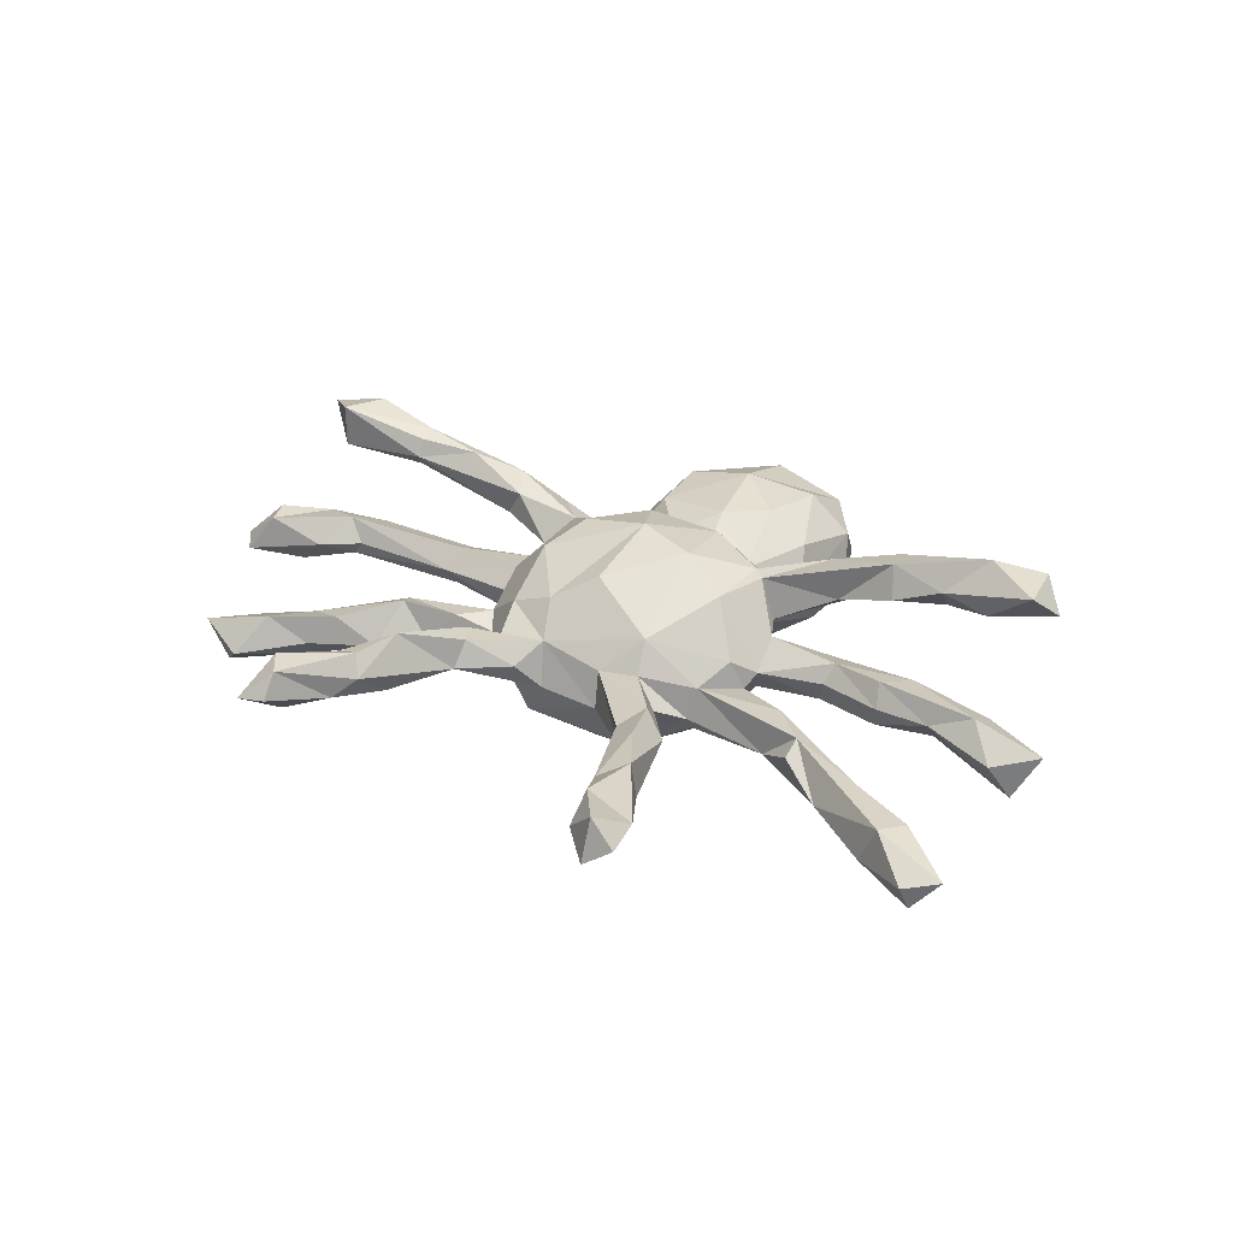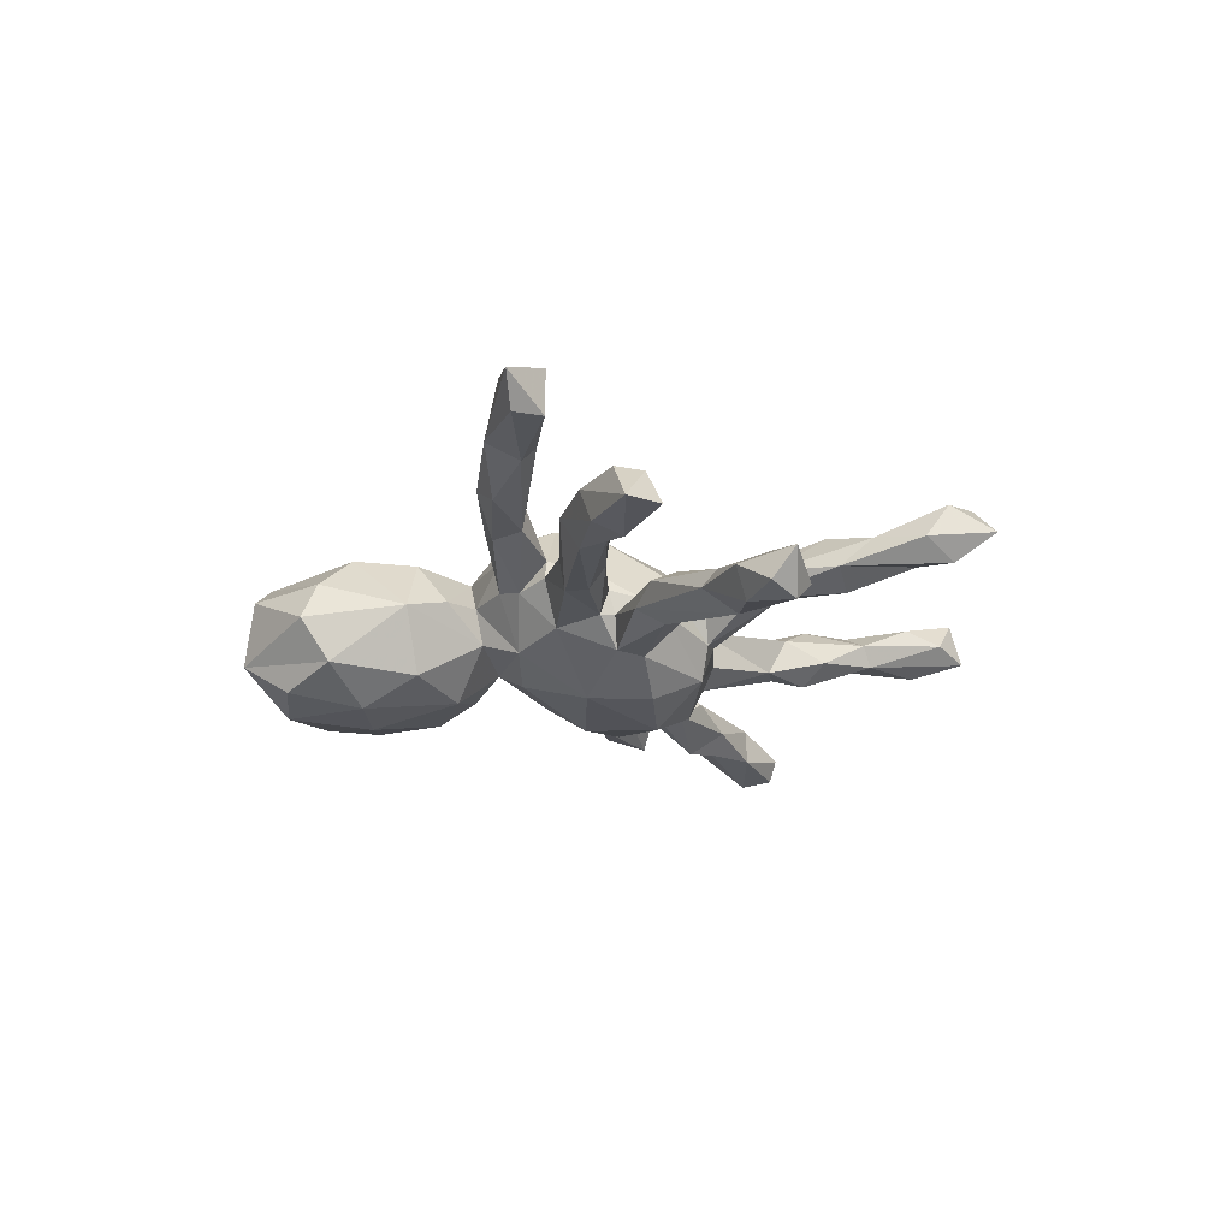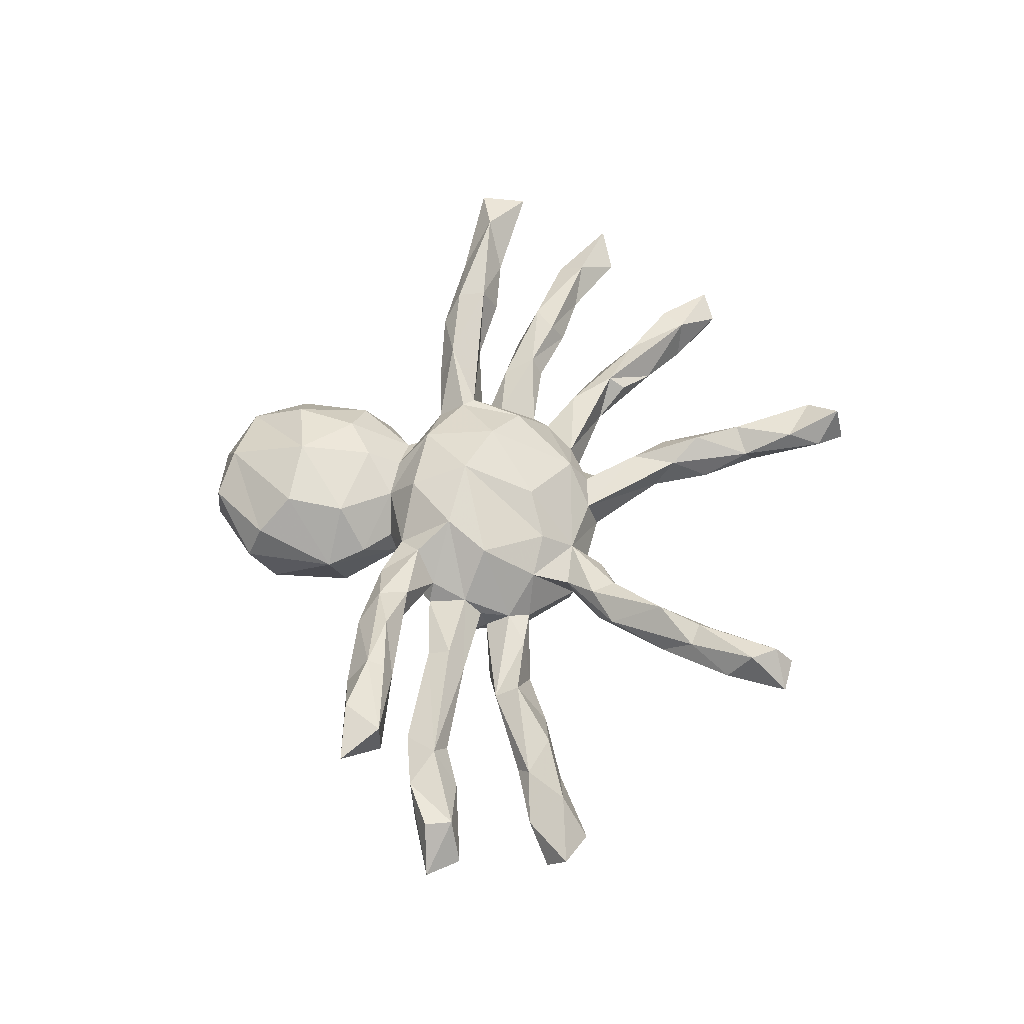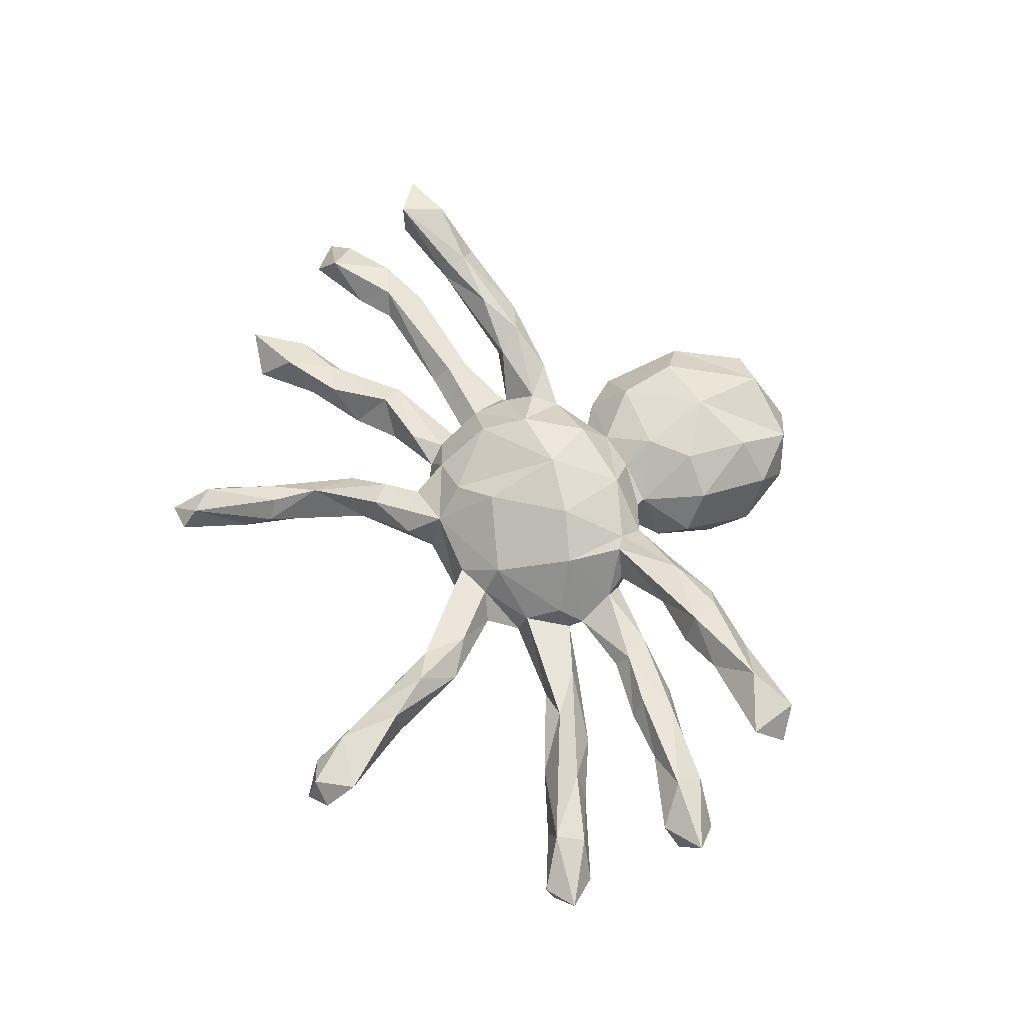
<metadata>
{"format":"obj","ext":"obj","renderer":"f3d","projection":"perspective","resolution":1024,"background":"white","views":[{"elev":29.8,"azim":33.1,"up":"+Z"},{"elev":-15.8,"azim":-89.0,"up":"+Z"},{"elev":54.7,"azim":-76.7,"up":"+Z"},{"elev":63.6,"azim":61.6,"up":"+Z"}]}
</metadata>
<code>
v -0.3016 -0.6944 0.1294
v 0.381 -0.7325 0.1058
v -0.2972 -0.7309 0.08926
v -0.3359 -0.6484 0.1325
v 0.4163 -0.6642 0.06585
v 0.3758 -0.754 0.02337
v -0.3611 -0.7283 0.07311
v -0.3251 -0.6556 0.02816
v -0.2588 -0.5243 0.09713
v -0.3531 -0.6044 0.07028
v 0.3735 -0.6506 -0.006536
v 0.3094 -0.6354 0.07828
v 0.3158 -0.5125 0.0627
v 0.422 -0.7298 0.05142
v 0.3211 -0.7049 0.04885
v 0.2842 -0.5592 -0.004375
v -0.2378 -0.5484 0.06072
v 0.2644 -0.5454 0.03569
v -0.236 -0.4352 0.101
v -0.2603 -0.5971 0.03975
v -0.3026 -0.5171 0.08323
v -0.2979 -0.4561 0.03206
v 0.2039 -0.3864 0.02979
v 0.3268 -0.5129 -0.003347
v -0.2363 -0.472 -0.000222
v -0.1678 -0.3211 0.05307
v -0.2558 -0.336 0.03509
v -0.1989 -0.2802 0.05066
v -0.1729 -0.3532 0.005221
v 0.265 -0.4281 0.06196
v -0.7333 0.04704 0.2365
v -0.8036 0.1077 0.2116
v 0.2181 -0.463 -0.01152
v 0.2089 -0.2937 0.0207
v 0.2506 -0.4207 -0.0528
v 0.2774 -0.3515 0.006376
v 0.648 0.156 0.2443
v -0.02084 -0.1005 0.1279
v -0.5675 0.08442 0.1934
v 0.7401 0.1938 0.2263
v -0.1647 -0.2177 0.01411
v -0.6936 0.1268 0.2344
v -0.1003 -0.1451 0.08031
v 0.7544 0.09859 0.222
v -0.09051 -0.2793 0.000234
v 0.2594 -0.3593 -0.03753
v -0.07383 -0.2075 0.02532
v -0.7326 0.04783 0.1541
v -0.1517 0.05489 0.1442
v 0.05492 -0.2181 0.007905
v -0.7553 0.1016 0.154
v -0.1896 -0.03345 0.1137
v 0.1194 -0.1602 0.06665
v -0.2254 -0.3021 -0.006765
v 0.5747 0.1126 0.1742
v -0.01695 0.05148 0.1728
v 0.469 0.1279 0.1949
v 0.193 -0.02125 0.1135
v -0.5671 0.1192 0.2026
v -0.6004 0.1561 0.1588
v 0.1014 0.0183 0.159
v 0.6853 -0.3227 -0.04362
v -0.4559 0.111 0.1821
v -0.7819 -0.3516 -0.07924
v -0.6533 -0.3163 -0.05076
v -0.5662 0.06942 0.1595
v 0.7181 -0.273 -0.0504
v 0.06145 -0.239 -0.06024
v -0.05996 -0.2367 -0.05578
v 0.7847 0.1533 0.1726
v -0.2616 -0.1065 -0.01578
v 0.4537 -0.1872 -0.01502
v 0.7774 -0.3782 -0.1348
v -0.7728 -0.3106 -0.134
v 0.7649 -0.3907 -0.09249
v -0.1328 -0.2249 -0.06869
v -0.1844 -0.1438 0.04782
v -0.8029 -0.1143 0.03541
v 0.8276 -0.3573 -0.07713
v 0.7303 -0.0561 0.05134
v -0.58 0.09467 0.132
v -0.6585 -0.04036 0.04639
v 0.1854 -0.3507 -0.03934
v 0.2181 0.09098 0.1076
v -0.3402 0.09909 0.1258
v -0.5309 -0.2575 -0.04248
v 0.6592 0.1242 0.1477
v 0.1274 -0.198 0.009291
v -0.4336 -0.1666 -0.01872
v -0.7071 -0.257 -0.0893
v 0.4565 0.1838 0.1868
v 0.4512 -0.2225 -0.03823
v 0.6844 0.1766 0.1448
v 0.4092 0.208 0.1376
v -0.06902 0.1576 0.1418
v -0.3697 0.1514 0.1492
v 0.6519 -0.3239 -0.1171
v -0.6951 -0.3778 -0.1207
v -0.8211 -0.06347 0.0374
v 0.07748 0.1636 0.1338
v 0.2212 -0.1418 -0.01388
v 0.5627 0.1974 0.1692
v -0.2362 -0.1464 -0.03619
v 0.251 -0.07685 0.01965
v 0.529 -0.02597 0.0451
v -0.6036 -0.2307 -0.06509
v 0.1744 -0.2169 -0.03937
v 0.7844 -0.2928 -0.1113
v -0.3169 -0.1532 -0.02066
v -0.2599 0.06535 0.05412
v 0.4829 0.1008 0.1362
v -0.4096 -0.008392 0.03408
v 0.3793 -0.1138 -0.02166
v -0.2155 0.1098 0.1047
v 0.587 -0.2173 -0.04498
v -0.274 -0.009798 0.0336
v -0.6229 -0.05779 0.002965
v 0.7896 -0.1206 0.006601
v -0.2759 -0.04569 -0.004457
v 0.1954 0.1108 0.1119
v -0.7004 -0.09783 -0.004621
v -0.7339 -0.00782 0.0278
v -0.8964 -0.0838 -0.03557
v 0.4272 -0.00104 0.03655
v -0.1836 0.1566 0.07656
v -0.4534 -0.1218 -0.03984
v -0.4945 0.1477 0.09173
v 0.2725 0.03791 0.02489
v 0.5669 -0.246 -0.1202
v 0.6245 -0.2157 -0.09985
v -0.4136 0.03716 0.01292
v 0.2522 0.08018 0.03556
v 0.4168 -0.02489 0.000321
v 0.2744 -0.06278 -0.0365
v 0.2811 0.1878 0.08216
v -0.3713 0.1037 0.07612
v 0.5357 -0.2688 -0.08216
v 0.3809 -0.1793 -0.07903
v -0.8506 -0.1416 -0.03568
v -0.7326 -0.3515 -0.1548
v 0.5642 0.1656 0.1217
v -0.5785 -0.2939 -0.09971
v 0.2868 -0.03716 -0.01209
v 0.6441 -0.0604 0.008635
v 0.735 -0.002249 0.02476
v 0.3675 0.114 0.09668
v 0.2102 -0.1587 -0.07451
v 0.5391 -0.05213 0.002266
v 0.325 0.1678 0.1449
v -0.3686 -0.1787 -0.08527
v 0.5762 0.02091 0.03801
v 0.8719 -0.08111 0.03371
v -0.6463 -0.05124 -0.02669
v -0.5853 -0.2652 -0.1374
v -0.4362 0.1801 0.1271
v -0.4555 -0.2349 -0.09558
v -0.5891 -0.204 -0.09321
v -0.3537 0.1569 0.06453
v 0.7751 -0.3184 -0.1474
v -0.3902 -0.09336 -0.07173
v -0.6906 -0.2738 -0.1468
v 0.3738 0.1724 0.07554
v -0.4219 -0.04373 -0.004568
v -0.28 0.1751 0.09544
v 0.5168 -0.149 -0.08295
v 0.526 -0.2012 -0.1273
v -0.6239 0.02746 0.01715
v -0.2852 0.06829 0.01569
v 0.8266 -0.1023 -0.05166
v -0.7787 -0.02855 -0.03938
v 0.1212 -0.2206 -0.09088
v -0.637 -0.00487 -0.04071
v -0.3997 -0.1456 -0.103
v -0.2736 -0.05741 -0.04949
v -0.7573 -0.08062 -0.05804
v 0.8258 -0.02343 -0.0285
v -0.291 -0.0311 -0.05355
v 0.184 0.1631 0.07159
v 0.1045 -0.1919 -0.1507
v -0.2537 0.04815 -0.06796
v -0.1087 -0.2136 -0.1305
v 0.6506 0.0154 -0.003056
v 0.395 0.005048 -0.05304
v -0.4168 -0.01418 -0.04448
v 0.3916 0.05684 0.01158
v 0.2543 0.01778 -0.0788
v -0.05683 0.2172 0.06881
v -0.4052 0.02737 -0.04346
v 0.2189 0.1398 0.01654
v -0.239 0.1161 0.001669
v 0.368 -0.09321 -0.0684
v 0.3936 -0.1479 -0.09941
v 0.5258 -0.02783 -0.04629
v 0.02838 0.2198 0.07189
v -0.2446 -0.05995 -0.1065
v 0.2098 -0.1391 -0.1036
v 0.01545 0.2867 0.1064
v -0.2342 -0.1092 -0.116
v 0.6329 -0.005393 -0.04583
v 0.3902 0.05168 -0.03811
v -0.1964 0.1544 0.01313
v 0.2481 0.0784 -0.02301
v 0.2303 -0.0814 -0.1133
v 0.514 0.05451 -0.02371
v -0.1487 -0.1237 -0.1733
v -0.1233 0.2022 0.004671
v 0.1151 0.2011 0.04194
v -0.1346 0.3109 0.08468
v 0.09025 0.3473 0.1029
v 0.1083 0.2204 0.03646
v 0.1132 0.4778 0.08974
v -0.1782 0.2504 0.003759
v -0.1676 0.1198 -0.09076
v 0.158 0.07791 -0.1206
v -0.1395 -0.003345 -0.1683
v 0.1472 -0.05726 -0.1755
v 0.09713 0.1853 -0.04514
v -0.01175 0.4349 0.121
v -0.2239 0.3196 -0.01357
v 0.1793 0.1322 -0.05912
v 0.1717 0.3408 0.05275
v -0.1156 0.1889 -0.06296
v -0.01177 -0.1308 -0.1989
v 0.0197 0.1673 -0.08704
v -0.02822 0.597 0.06865
v 0.06694 0.004727 -0.1823
v -0.05366 0.1186 -0.1258
v -0.1406 0.4299 0.09315
v -0.1999 0.4847 0.03206
v 0.1874 0.4956 0.0151
v 0.1532 0.2432 -0.08211
v 0.1962 0.2908 -0.02507
v -0.05752 0.2371 -0.1583
v 0.06965 0.2144 -0.1269
v 0.2129 0.446 -0.0804
v 0.09193 0.2846 -0.1665
v -0.1761 0.3021 -0.1337
v 0.114 0.5936 0.02879
v -0.2229 0.511 -0.03599
v 0.1871 0.3635 -0.1157
v -0.2139 0.4585 -0.1168
v -0.1132 0.6137 0.02115
v 0.1629 0.5657 -0.05846
v -0.08591 0.6336 -0.09467
v 0.1063 0.5878 -0.1267
v 0.03735 0.6458 -0.03906
v 0.1039 0.4002 -0.1799
v -0.1269 0.4056 -0.1833
v -0.135 0.543 -0.155
v -0.02262 0.3983 -0.1992
v -0.03308 0.5552 -0.181
v 0.1076 0.5 -0.1711
f 94 91 102
f 37 102 91
f 141 94 102
f 149 91 94
f 93 102 40
f 37 40 102
f 70 93 40
f 141 102 93
f 160 154 157
f 161 157 154
f 126 160 157
f 173 154 160
f 166 130 129
f 159 129 130
f 137 166 129
f 165 130 166
f 207 100 178
f 120 178 100
f 189 207 178
f 194 100 207
f 162 146 132
f 84 132 146
f 189 162 132
f 111 146 162
f 162 141 111
f 55 111 141
f 94 141 162
f 57 146 111
f 57 111 55
f 87 55 141
f 93 87 141
f 70 87 93
f 127 60 155
f 59 155 60
f 158 127 155
f 81 60 127
f 158 155 164
f 96 164 155
f 201 158 164
f 136 127 158
f 164 96 114
f 85 114 96
f 125 164 114
f 59 96 155
f 49 125 114
f 201 164 125
f 187 95 100
f 56 100 95
f 194 187 100
f 125 95 187
f 178 120 149
f 84 149 120
f 135 178 149
f 135 149 94
f 162 135 94
f 189 135 162
f 189 178 135
f 57 91 149
f 195 173 160
f 156 154 173
f 205 223 181
f 179 181 223
f 198 205 181
f 215 223 205
f 68 181 179
f 216 179 223
f 226 216 223
f 203 179 216
f 198 150 173
f 156 173 150
f 195 198 173
f 103 150 198
f 67 62 79
f 75 79 62
f 108 67 79
f 115 62 67
f 97 62 137
f 72 137 62
f 129 97 137
f 75 62 97
f 73 75 97
f 130 115 67
f 72 62 115
f 83 46 35
f 24 35 46
f 33 83 35
f 171 46 83
f 98 142 65
f 86 65 142
f 64 98 65
f 154 142 98
f 90 64 65
f 140 98 64
f 73 79 75
f 159 79 73
f 40 37 44
f 55 44 37
f 70 40 44
f 59 42 31
f 32 31 42
f 39 59 31
f 60 42 59
f 60 32 42
f 48 31 32
f 66 39 31
f 63 59 39
f 48 66 31
f 63 39 66
f 51 48 32
f 60 51 32
f 81 48 51
f 56 38 61
f 53 61 38
f 100 56 61
f 43 38 56
f 47 53 38
f 58 61 53
f 47 28 26
f 19 26 28
f 45 47 26
f 41 28 47
f 133 148 124
f 105 124 148
f 143 133 124
f 193 148 133
f 151 124 105
f 80 151 105
f 185 124 151
f 144 105 148
f 128 143 124
f 183 133 143
f 58 143 128
f 185 128 124
f 104 143 58
f 53 104 58
f 134 143 104
f 119 71 116
f 52 116 71
f 163 119 116
f 174 71 119
f 112 163 116
f 168 112 116
f 82 163 112
f 177 119 163
f 184 177 163
f 153 184 163
f 188 177 184
f 174 119 177
f 117 153 163
f 172 184 153
f 82 117 163
f 121 153 117
f 121 117 82
f 131 82 112
f 175 153 121
f 78 121 82
f 172 170 167
f 122 167 170
f 188 172 167
f 175 170 172
f 82 167 122
f 123 122 170
f 99 122 123
f 175 123 170
f 78 122 99
f 78 99 123
f 169 176 152
f 145 152 176
f 118 169 152
f 199 176 169
f 169 144 199
f 193 199 144
f 118 144 169
f 80 144 118
f 152 80 118
f 105 144 80
f 148 193 144
f 204 199 193
f 186 183 143
f 193 133 183
f 195 174 177
f 191 134 113
f 101 113 134
f 165 191 113
f 203 134 191
f 101 134 104
f 186 143 134
f 72 113 101
f 53 101 104
f 126 71 174
f 160 126 174
f 195 160 174
f 109 71 126
f 71 109 103
f 150 103 109
f 77 71 103
f 206 125 187
f 49 95 125
f 200 202 185
f 128 185 202
f 204 200 185
f 186 202 200
f 204 182 199
f 176 199 182
f 151 182 204
f 200 204 193
f 145 176 182
f 188 167 131
f 82 131 167
f 168 188 131
f 112 168 131
f 180 188 168
f 190 180 168
f 177 188 180
f 110 190 168
f 213 180 190
f 201 213 190
f 215 180 213
f 202 189 132
f 128 202 132
f 220 189 202
f 186 220 202
f 207 189 220
f 214 220 186
f 204 185 151
f 190 136 158
f 201 190 158
f 110 136 190
f 206 201 125
f 206 213 201
f 222 213 206
f 210 207 217
f 220 217 207
f 231 210 217
f 194 207 210
f 214 217 220
f 212 206 187
f 208 212 187
f 222 206 212
f 197 208 187
f 219 212 208
f 194 197 187
f 218 208 197
f 210 197 194
f 209 197 210
f 221 209 210
f 218 197 209
f 232 221 210
f 211 209 221
f 228 208 218
f 225 228 218
f 219 208 228
f 211 218 209
f 89 109 126
f 150 109 89
f 106 89 126
f 139 175 121
f 172 153 175
f 175 139 123
f 78 123 139
f 78 139 121
f 115 165 113
f 166 191 165
f 72 115 113
f 130 165 115
f 138 72 101
f 147 138 101
f 92 72 138
f 192 138 196
f 147 196 138
f 203 192 196
f 166 138 192
f 88 147 101
f 179 196 147
f 53 88 101
f 107 147 88
f 181 103 198
f 89 156 150
f 86 156 89
f 34 107 88
f 171 147 107
f 106 86 89
f 142 156 86
f 52 71 77
f 76 77 103
f 41 77 76
f 181 76 103
f 37 57 55
f 84 146 57
f 57 149 84
f 100 61 120
f 58 120 61
f 49 56 95
f 52 56 49
f 63 85 96
f 110 114 85
f 85 63 66
f 136 85 66
f 81 136 66
f 110 85 136
f 48 81 66
f 127 136 81
f 60 81 51
f 84 120 58
f 43 56 52
f 116 52 49
f 110 116 49
f 77 43 52
f 47 43 77
f 122 78 82
f 145 80 152
f 87 44 55
f 47 38 43
f 30 18 13
f 12 13 18
f 36 30 13
f 23 18 30
f 25 17 20
f 1 20 17
f 22 25 20
f 29 17 25
f 54 25 22
f 8 22 20
f 10 22 8
f 3 8 20
f 7 10 8
f 21 22 10
f 24 5 11
f 14 11 5
f 16 24 11
f 13 5 24
f 11 6 16
f 15 16 6
f 14 6 11
f 171 179 147
f 203 196 179
f 191 166 192
f 203 191 192
f 195 205 198
f 215 205 195
f 186 203 216
f 180 195 177
f 203 186 134
f 200 183 186
f 200 193 183
f 188 184 172
f 215 195 180
f 21 4 9
f 1 9 4
f 19 21 9
f 10 4 21
f 15 12 18
f 5 13 12
f 17 9 1
f 19 9 17
f 3 20 1
f 27 22 21
f 7 4 10
f 2 15 6
f 18 16 15
f 33 16 18
f 2 5 12
f 15 2 12
f 14 5 2
f 7 8 3
f 2 6 14
f 7 1 4
f 7 3 1
f 29 45 26
f 69 47 45
f 41 27 28
f 19 28 27
f 54 27 41
f 21 19 27
f 29 26 19
f 36 34 30
f 23 30 34
f 107 34 36
f 50 23 34
f 83 23 50
f 68 83 50
f 33 23 83
f 88 50 34
f 69 45 29
f 54 29 25
f 76 29 54
f 27 54 22
f 46 36 24
f 13 24 36
f 107 36 46
f 16 35 24
f 16 33 35
f 18 23 33
f 17 29 19
f 238 211 230
f 221 230 211
f 243 238 230
f 218 211 238
f 238 225 218
f 246 225 238
f 242 229 225
f 228 225 229
f 246 242 225
f 239 229 242
f 248 237 241
f 219 241 237
f 249 248 241
f 233 237 248
f 250 233 248
f 222 237 233
f 251 250 248
f 236 233 250
f 234 233 236
f 247 236 250
f 247 240 236
f 231 236 240
f 235 240 247
f 232 240 235
f 252 235 247
f 250 252 247
f 245 235 252
f 244 241 239
f 219 239 241
f 242 244 239
f 249 241 244
f 235 243 230
f 245 238 243
f 232 235 230
f 245 243 235
f 246 244 242
f 245 244 246
f 245 246 238
f 251 248 249
f 252 250 251
f 245 252 251
f 244 251 249
f 244 245 251
f 219 229 239
f 221 232 230
f 228 229 219
f 231 240 232
f 222 219 237
f 234 236 231
f 210 231 232
f 217 234 231
f 224 233 234
f 222 233 224
f 217 224 234
f 222 212 219
f 50 88 53
f 47 50 53
f 68 50 47
f 41 47 77
f 76 54 41
f 92 137 72
f 171 107 46
f 171 83 68
f 69 68 47
f 181 68 69
f 76 69 29
f 181 69 76
f 154 156 142
f 106 65 86
f 90 65 106
f 157 90 106
f 74 64 90
f 106 126 157
f 87 70 44
f 63 96 59
f 37 91 57
f 74 140 64
f 154 98 140
f 161 140 74
f 161 154 140
f 159 73 97
f 108 79 159
f 130 108 159
f 161 74 90
f 157 161 90
f 108 130 67
f 137 138 166
f 92 138 137
f 68 179 171
f 97 129 159
f 128 132 84
f 110 49 114
f 58 128 84
f 116 110 168
f 151 80 145
f 151 145 182
f 214 186 216
f 226 223 215
f 214 216 226
f 227 226 215
f 227 215 213
f 224 227 213
f 214 226 227
f 224 214 227
f 222 224 213
f 214 224 217

</code>
